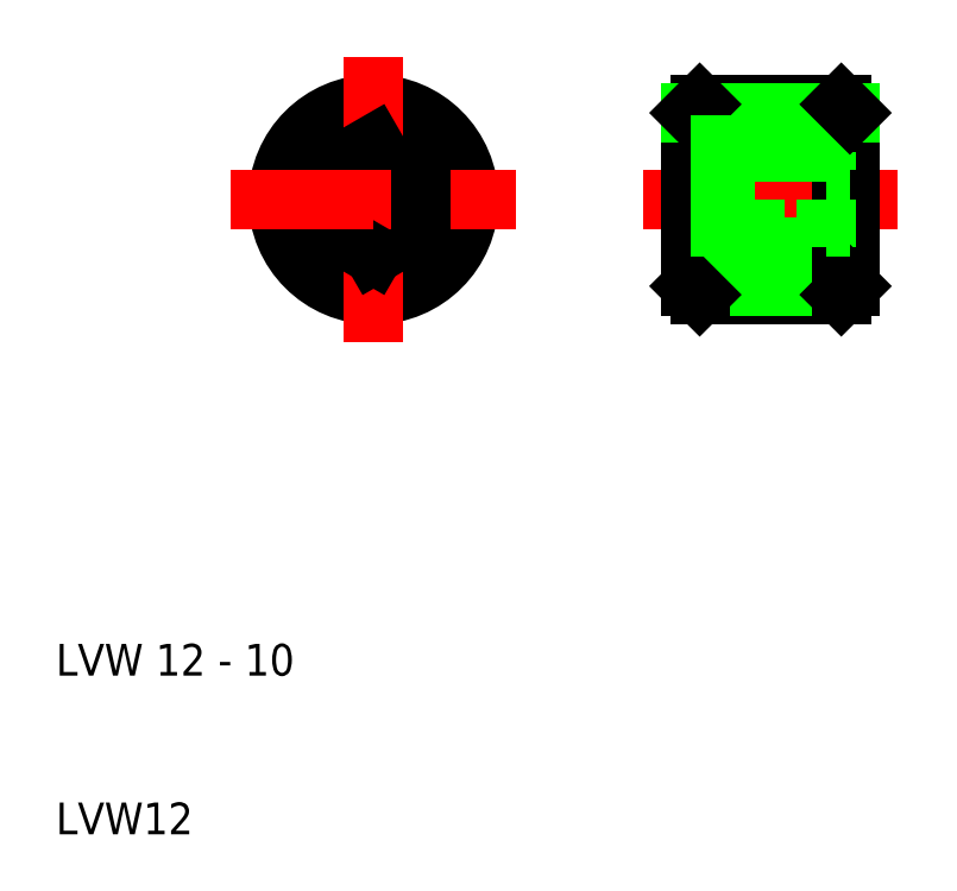
<metadata>
{"format":"dxf","ext":"dxf","renderer":"ezdxf+matplotlib","layout":"modelspace","background":"white","min_lineweight":24,"dpi":150}
</metadata>
<code>
0
SECTION
2
ENTITIES
0
LINE
8
0
10
50
20
50
30
0
11
50
21
55.46
31
0
0
LINE
8
0
10
60
20
55.46
30
0
11
60
21
50
31
0
0
LINE
8
0
10
59.46
20
56
30
0
11
59.46
21
50
31
0
0
LINE
8
0
10
50.54
20
56
30
0
11
50.54
21
50
31
0
0
LINE
8
0
10
54
20
53.46
30
0
11
54
21
50
31
0
0
LINE
8
0
10
58.5
20
53
30
0
11
58.5
21
50
31
0
0
LINE
8
CENTER
10
63
20
50
30
0
11
47
21
50
31
0
0
LINE
8
0
10
50.54
20
44
30
0
11
59.46
21
44
31
0
0
LINE
8
0
10
54
20
47
30
0
11
58.5
21
47
31
0
0
LINE
8
0
10
60
20
44.54
30
0
11
50
21
44.54
31
0
0
LINE
8
0
10
50
20
50
30
0
11
50
21
44.54
31
0
0
LINE
8
0
10
50.54
20
44
30
0
11
50.54
21
50
31
0
0
LINE
8
0
10
54
20
46.54
30
0
11
54
21
50
31
0
0
LINE
8
0
10
50
20
46.54
30
0
11
54
21
46.54
31
0
0
LINE
8
0
10
50.54
20
44
30
0
11
50
21
44.54
31
0
0
LINE
8
0
10
50
20
48.27
30
0
11
54
21
48.27
31
0
0
LINE
8
0
10
60
20
44.54
30
0
11
60
21
50
31
0
0
LINE
8
0
10
59.46
20
44
30
0
11
59.46
21
50
31
0
0
LINE
8
0
10
58.5
20
47
30
0
11
58.5
21
50
31
0
0
LINE
8
0
10
59.46
20
44
30
0
11
60
21
44.54
31
0
0
LINE
8
0
10
58.5
20
51.75
30
0
11
60
21
51.75
31
0
0
LINE
8
0
10
58.5
20
48.25
30
0
11
60
21
48.25
31
0
0
LINE
8
0
10
50.54
20
56
30
0
11
59.46
21
56
31
0
0
LINE
8
0
10
54
20
53
30
0
11
58.5
21
53
31
0
0
LINE
8
0
10
60
20
55.46
30
0
11
50
21
55.46
31
0
0
LINE
8
0
10
50.54
20
56
30
0
11
50
21
55.46
31
0
0
LINE
8
0
10
50
20
53.46
30
0
11
54
21
53.46
31
0
0
LINE
8
0
10
50
20
51.73
30
0
11
54
21
51.73
31
0
0
LINE
8
0
10
59.46
20
56
30
0
11
60
21
55.46
31
0
0
CIRCLE
8
0
10
30
20
50
30
0
40
6
0
CIRCLE
8
0
10
30
20
50
30
0
40
5.458
0
CIRCLE
8
0
10
30
20
50
30
0
40
3
0
LINE
8
0
10
33
20
51.73
30
0
11
30
21
53.46
31
0
0
LINE
8
CENTER
10
30
20
50
30
0
11
30
21
59
31
0
0
LINE
8
0
10
30
20
53.46
30
0
11
27
21
51.73
31
0
0
LINE
8
CENTER
10
30
20
50
30
0
11
30
21
41
31
0
0
CIRCLE
8
0
10
30
20
50
30
0
40
1.75
0
LINE
8
0
10
30
20
46.54
30
0
11
33
21
48.27
31
0
0
LINE
8
CENTER
10
30
20
50
30
0
11
39
21
50
31
0
0
LINE
8
0
10
27
20
51.73
30
0
11
27
21
48.27
31
0
0
LINE
8
0
10
27
20
48.27
30
0
11
30
21
46.54
31
0
0
LINE
8
CENTER
10
30
20
50
30
0
11
21
21
50
31
0
0
LINE
8
0
10
33
20
48.27
30
0
11
33
21
51.73
31
0
0
TEXT
8
0
10
10
20
20
30
0
40
2
1
LVW 12 - 10
0
TEXT
8
0
10
10
20
10
30
0
40
2
1
LVW12
0
VIEWPORT
8
0
10
261.5
20
148.5
30
0
40
523
41
297
68
     1
69
     1
0
ENDSEC
0
EOF

</code>
